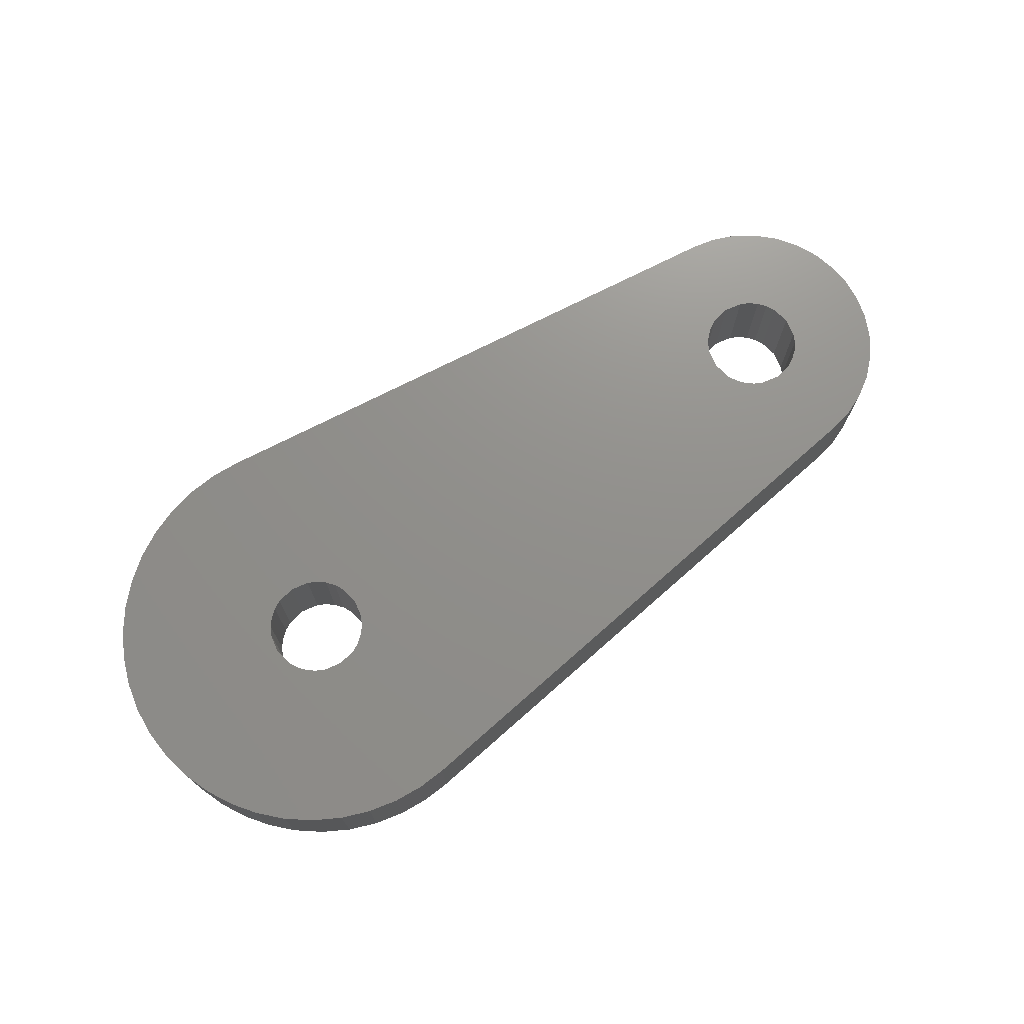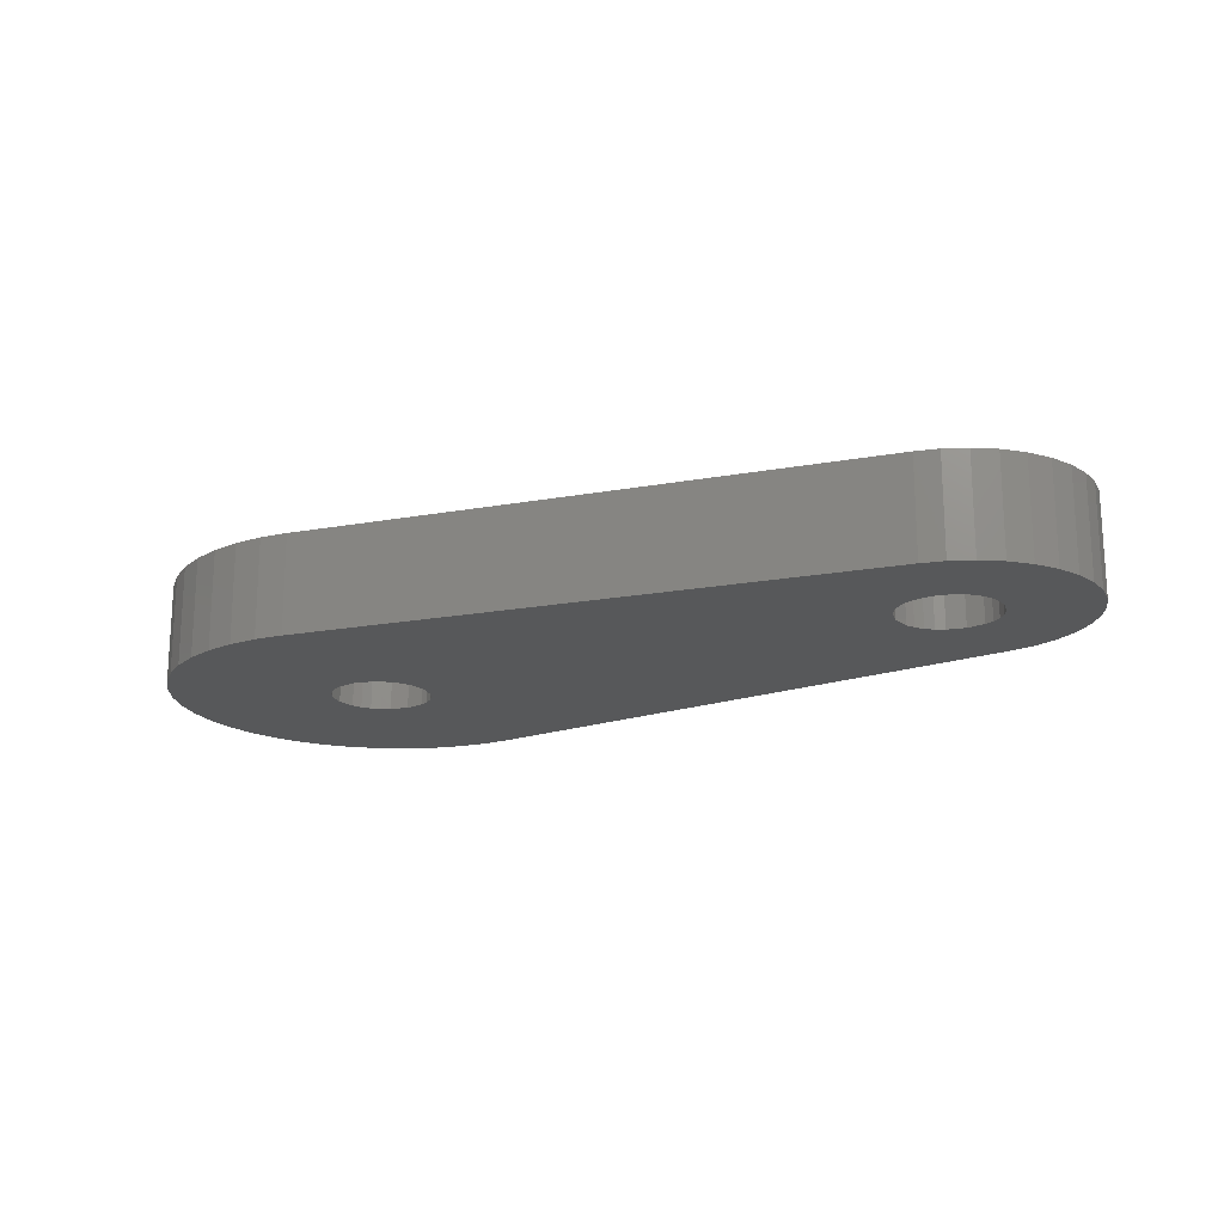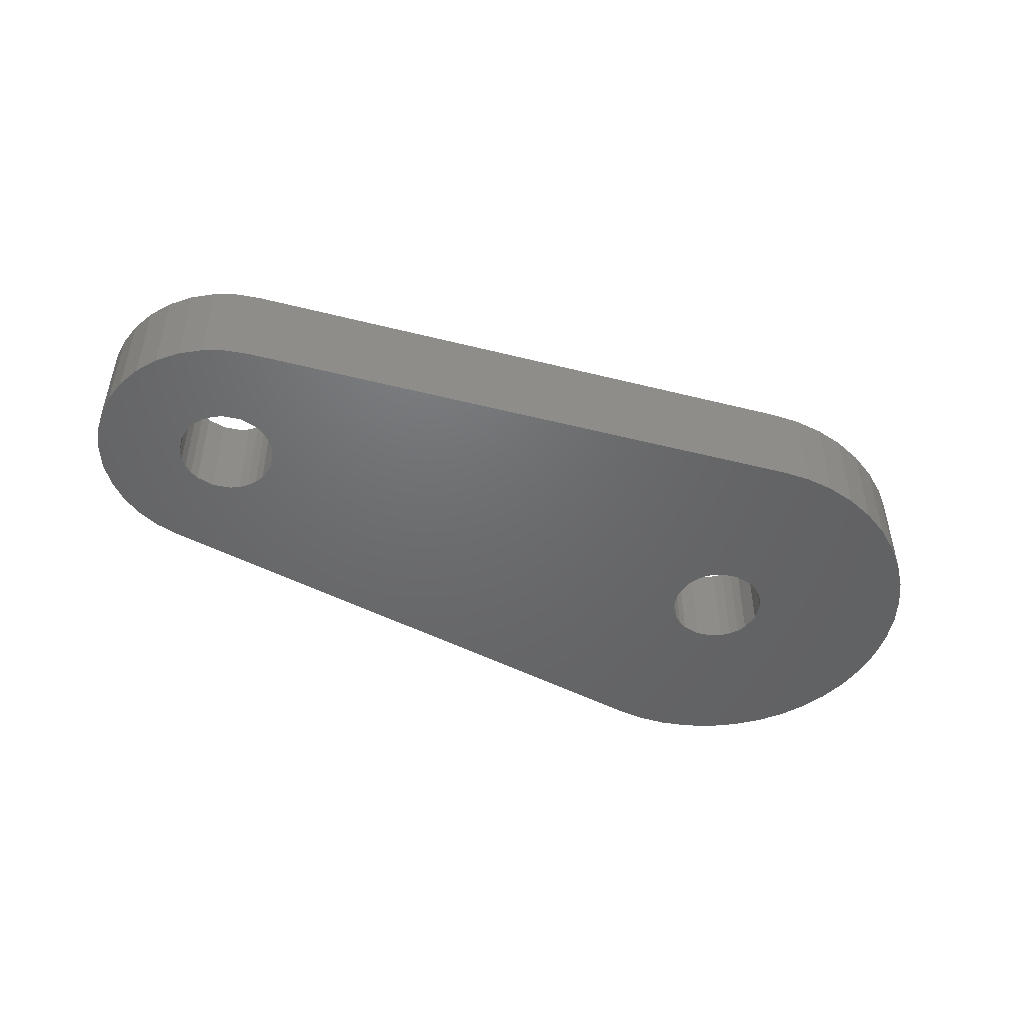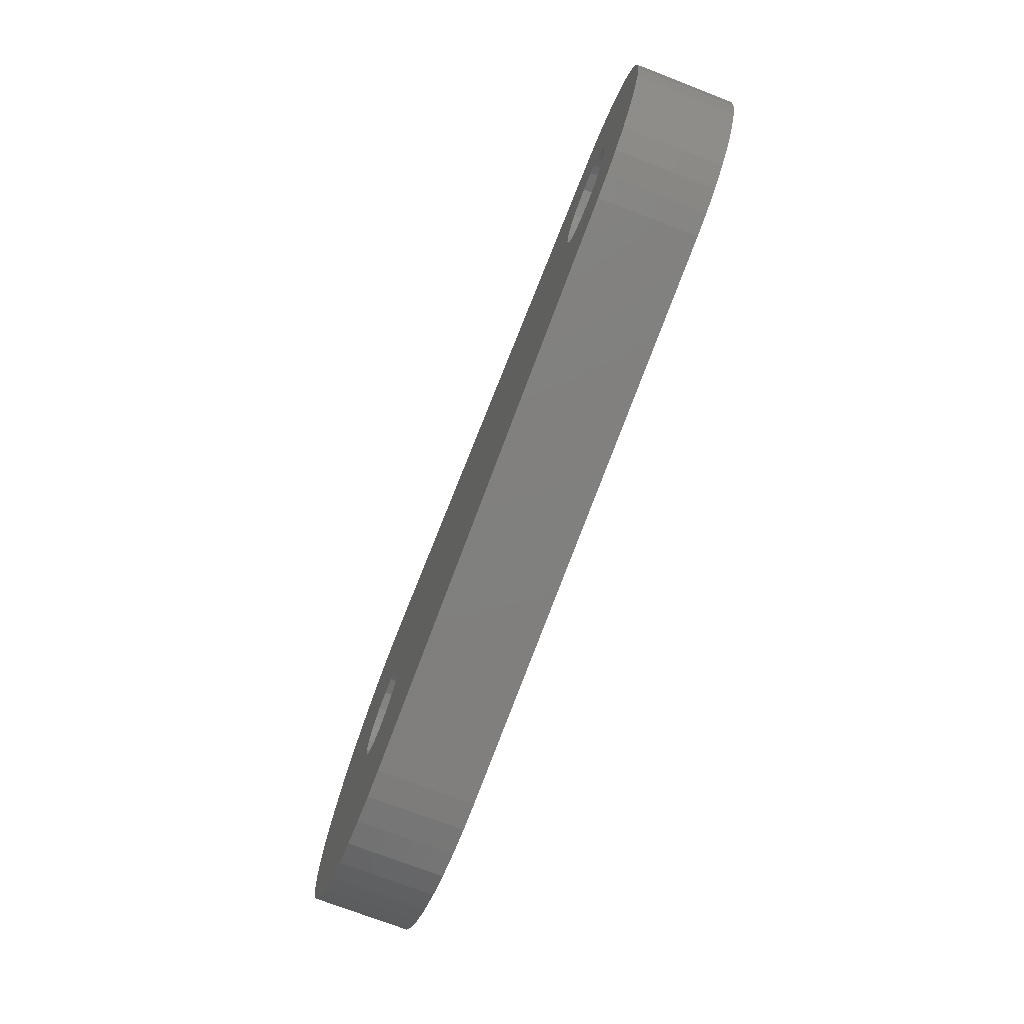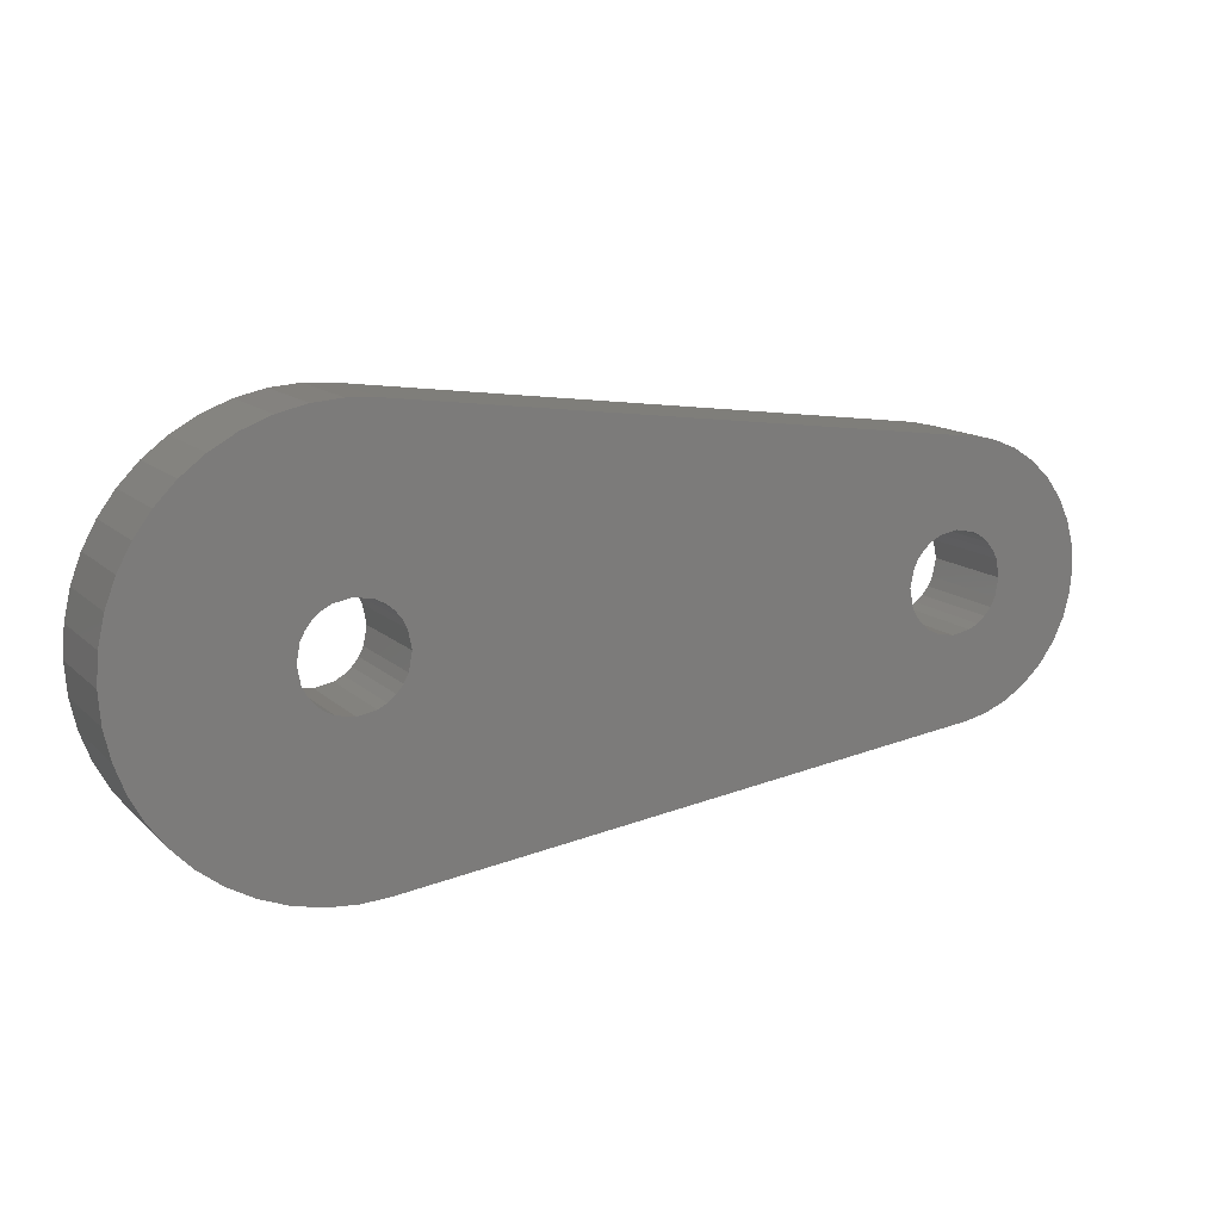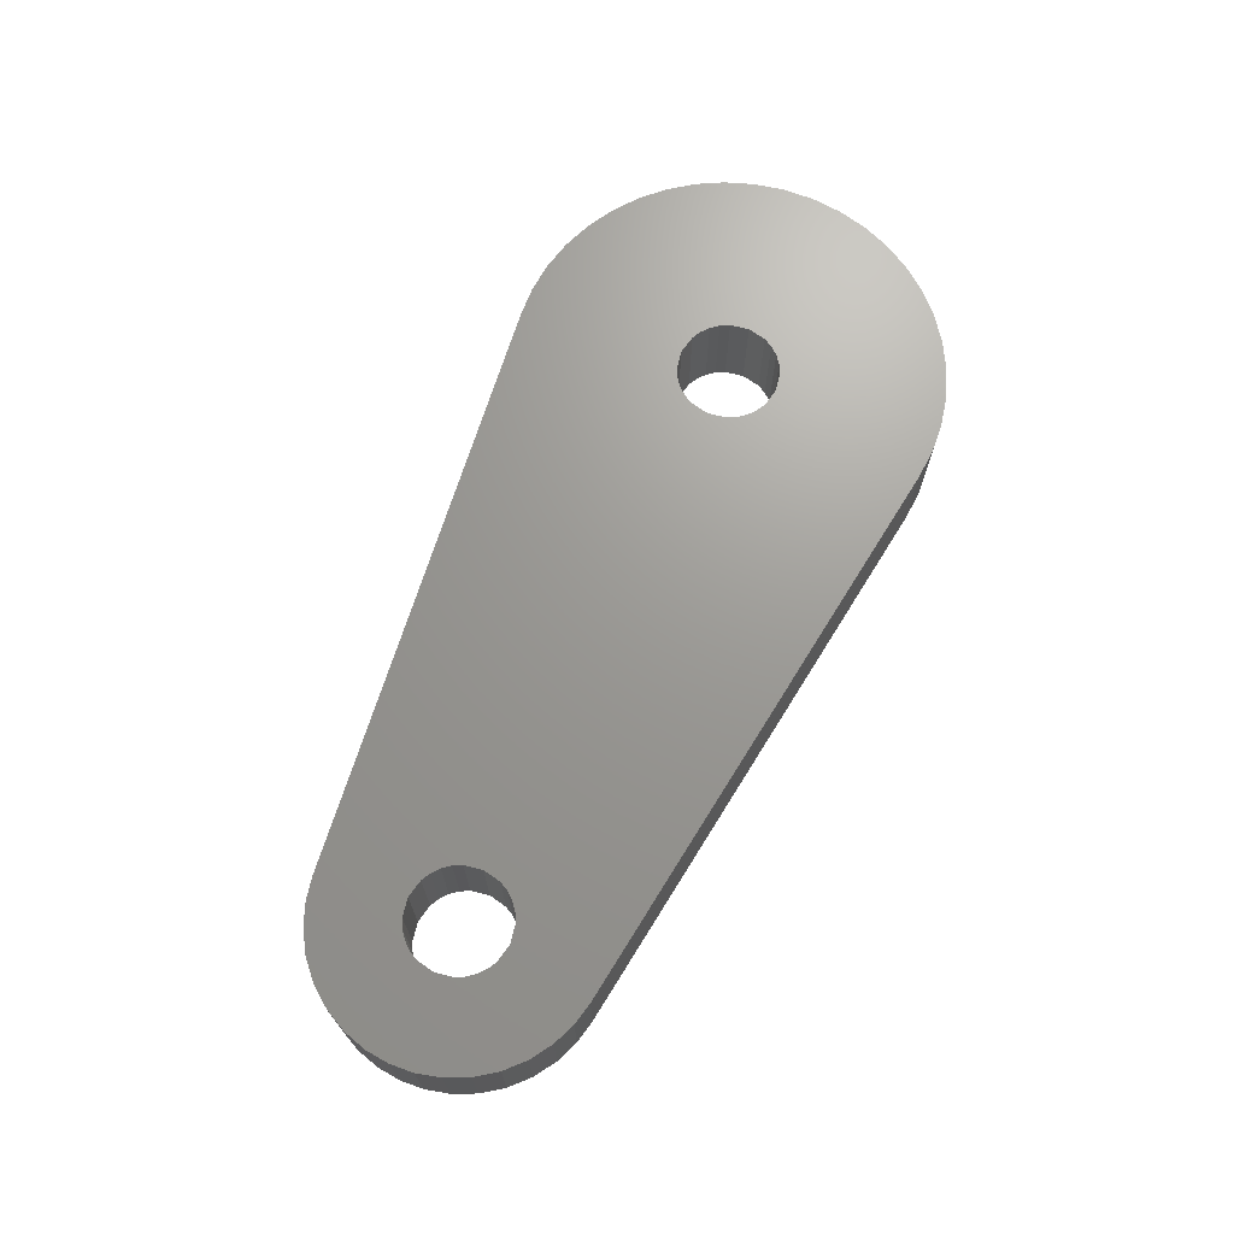
<metadata>
{"format":"stl","ext":"stl","renderer":"f3d","projection":"perspective","resolution":1024,"background":"white","views":[{"elev":72.7,"azim":145.7,"up":"+Z"},{"elev":-18.3,"azim":-153.3,"up":"+Z"},{"elev":-48.2,"azim":-23.0,"up":"+Z"},{"elev":-73.1,"azim":-111.1,"up":"+Y"},{"elev":13.3,"azim":152.3,"up":"+Y"},{"elev":69.5,"azim":-65.4,"up":"+Z"}]}
</metadata>
<code>
# stl→obj: 190 verts, 385 faces
v 34.13 17.64 -4.999
v 31.46 19.14 -4.999
v 34.13 17.64 5.001
v 41.68 8.807 -4.999
v 42.73 6.025 5.001
v 42.73 6.025 -4.999
v 41.68 8.807 5.001
v 41.68 -8.79 5.001
v 42.73 -6.009 -4.999
v 42.73 -6.009 5.001
v 41.68 -8.79 -4.999
v 40.31 11.34 -4.999
v 40.31 11.34 5.001
v 40.31 -11.32 5.001
v 40.31 -11.32 -4.999
v 31.46 19.14 5.001
v 28.6 20.24 -4.999
v 28.6 20.24 5.001
v 43.38 -3.048 -4.999
v 25.64 20.91 -4.999
v 25.64 20.91 5.001
v 36.53 15.79 5.001
v 36.53 15.79 -4.999
v 22.68 21.15 -4.999
v 22.68 21.15 5.001
v 38.6 13.66 5.001
v 38.6 13.66 -4.999
v 19.8 20.98 -4.999
v 19.8 20.98 5.001
v 22.68 -21.14 -4.999
v 25.64 -20.9 -4.999
v 22.68 -21.14 5.001
v 31.46 -19.13 5.001
v 34.13 -17.62 -4.999
v 34.13 -17.62 5.001
v 31.46 -19.13 -4.999
v 28.6 -20.23 5.001
v 28.6 -20.23 -4.999
v 36.53 -15.77 -4.999
v 36.53 -15.77 5.001
v 25.64 -20.9 5.001
v 38.6 -13.65 -4.999
v 38.6 -13.65 5.001
v 19.8 -20.97 5.001
v 19.8 -20.97 -4.999
v 43.6 0.008077 5.001
v 43.38 3.064 -4.999
v 43.38 3.064 5.001
v 43.6 0.008077 -4.999
v 43.38 -3.048 5.001
v -38.63 -13.57 -4.999
v -38.63 -13.57 5.001
v -49.77 -4.671 5.001
v -48.69 -6.957 -4.999
v -48.69 -6.957 5.001
v -49.77 -4.671 -4.999
v -40.9 -13.08 -4.999
v -43.17 -12.16 5.001
v -43.17 -12.16 -4.999
v -40.9 -13.08 5.001
v -50.39 -2.31 5.001
v -50.39 -2.31 -4.999
v -50.59 0.008077 5.001
v -50.59 0.008077 -4.999
v -45.3 -10.8 5.001
v 27.11 1.849 -4.999
v 26.64 2.744 -4.999
v 27.46 0.008077 -4.999
v 25.99 3.544 -4.999
v 27.11 -1.832 -4.999
v 25.19 4.193 -4.999
v 26.64 -2.728 -4.999
v 24.3 4.657 -4.999
v 25.99 -3.527 -4.999
v 22.46 5.008 -4.999
v 25.19 -4.177 -4.999
v -50.39 2.326 5.001
v -49.77 4.688 5.001
v -50.39 2.326 -4.999
v -38.63 13.58 -4.999
v -38.63 13.58 5.001
v -47.17 9.055 5.001
v -48.69 6.974 -4.999
v -48.69 6.974 5.001
v -47.17 9.055 -4.999
v -45.3 10.82 5.001
v -45.3 10.82 -4.999
v -49.77 4.688 -4.999
v -43.17 12.18 5.001
v -43.17 12.18 -4.999
v 27.46 0.008077 5.001
v -40.9 13.1 5.001
v -40.9 13.1 -4.999
v -47.17 -9.039 5.001
v -45.3 -10.8 -4.999
v -47.17 -9.039 -4.999
v -36.91 -4.992 -4.999
v -38.75 -4.641 -4.999
v -36.91 -4.992 5.001
v -41.56 -1.832 5.001
v -41.91 0.008077 -4.999
v -41.91 0.008077 5.001
v -41.56 -1.832 -4.999
v -41.09 -2.728 5.001
v -41.09 -2.728 -4.999
v -40.44 -3.527 5.001
v -40.44 -3.527 -4.999
v -39.64 -4.177 5.001
v -39.64 -4.177 -4.999
v -38.75 -4.641 5.001
v -41.56 1.849 -4.999
v -35.07 -4.641 5.001
v -35.07 -4.641 -4.999
v -34.17 -4.177 5.001
v -34.17 -4.177 -4.999
v -33.37 -3.527 5.001
v -33.37 -3.527 -4.999
v -32.72 -2.728 5.001
v -32.72 -2.728 -4.999
v -32.26 -1.832 5.001
v -32.26 -1.832 -4.999
v -31.91 0.008077 5.001
v -36.91 5.008 -4.999
v -35.07 4.657 -4.999
v -36.91 5.008 5.001
v -32.26 1.849 5.001
v -31.91 0.008077 -4.999
v -32.26 1.849 -4.999
v -32.72 2.744 5.001
v -32.72 2.744 -4.999
v -33.37 3.544 5.001
v -33.37 3.544 -4.999
v -34.17 4.193 5.001
v -34.17 4.193 -4.999
v -35.07 4.657 5.001
v -38.75 4.657 5.001
v -38.75 4.657 -4.999
v -39.64 4.193 5.001
v -39.64 4.193 -4.999
v -40.44 3.544 5.001
v -40.44 3.544 -4.999
v -41.09 2.744 5.001
v -41.09 2.744 -4.999
v -41.56 1.849 5.001
v 22.46 -4.992 -4.999
v 20.62 -4.641 -4.999
v 22.46 -4.992 5.001
v 17.81 -1.832 5.001
v 17.46 0.008077 -4.999
v 17.46 0.008077 5.001
v 17.81 -1.832 -4.999
v 18.27 -2.728 5.001
v 18.27 -2.728 -4.999
v 18.92 -3.527 5.001
v 18.92 -3.527 -4.999
v 19.72 -4.177 5.001
v 19.72 -4.177 -4.999
v 20.62 -4.641 5.001
v 17.81 1.849 -4.999
v 24.3 -4.641 5.001
v 24.3 -4.641 -4.999
v 25.19 -4.177 5.001
v 25.99 -3.527 5.001
v 26.64 -2.728 5.001
v 27.11 -1.832 5.001
v 22.46 5.008 5.001
v 27.11 1.849 5.001
v 26.64 2.744 5.001
v 25.99 3.544 5.001
v 25.19 4.193 5.001
v 24.3 4.657 5.001
v 20.62 4.657 5.001
v 20.62 4.657 -4.999
v 19.72 4.193 5.001
v 19.72 4.193 -4.999
v 18.92 3.544 5.001
v 18.92 3.544 -4.999
v 18.27 2.744 5.001
v 18.27 2.744 -4.999
v 17.81 1.849 5.001
v 35.99 -8.581 5.001
v -49.77 0.008077 5.001
v -44.04 -11.06 5.001
v 29.6 18.47 5.001
v -44.04 11.08 5.001
v -46.47 -3.736 -4.999
v 31.49 -16.23 -4.999
v -44.04 11.08 -4.999
v 43.05 -1.473 -4.999
v 35.14 14.52 -4.999
f 1 2 3
f 4 5 6
f 7 5 4
f 8 9 10
f 11 9 8
f 12 7 4
f 13 7 12
f 14 11 8
f 15 11 14
f 16 17 18
f 2 17 16
f 3 2 16
f 9 19 10
f 20 18 17
f 21 18 20
f 22 1 3
f 23 1 22
f 24 21 20
f 25 21 24
f 26 23 22
f 27 23 26
f 28 25 24
f 29 25 28
f 13 27 26
f 30 31 32
f 33 34 35
f 36 34 33
f 37 36 33
f 38 36 37
f 39 35 34
f 40 35 39
f 41 38 37
f 31 38 41
f 42 40 39
f 43 40 42
f 32 31 41
f 12 27 13
f 15 43 42
f 14 43 15
f 44 30 32
f 45 30 44
f 46 47 48
f 49 47 46
f 50 49 46
f 19 49 50
f 6 48 47
f 5 48 6
f 10 19 50
f 51 45 52
f 53 54 55
f 56 54 53
f 57 58 59
f 60 58 57
f 61 56 53
f 62 56 61
f 51 60 57
f 52 60 51
f 63 62 61
f 64 62 63
f 52 45 44
f 58 65 59
f 6 66 67
f 68 66 6
f 69 6 67
f 70 68 6
f 71 6 69
f 72 70 6
f 73 6 71
f 74 72 6
f 75 6 73
f 76 74 6
f 11 76 6
f 77 78 79
f 29 80 81
f 28 80 29
f 82 83 84
f 85 83 82
f 86 85 82
f 87 85 86
f 88 84 83
f 78 84 88
f 89 87 86
f 90 87 89
f 79 78 88
f 68 70 91
f 92 90 89
f 93 90 92
f 64 77 79
f 63 77 64
f 81 93 92
f 80 93 81
f 94 95 65
f 96 95 94
f 55 96 94
f 54 96 55
f 59 65 95
f 97 98 99
f 100 101 102
f 103 101 100
f 104 103 100
f 105 103 104
f 106 105 104
f 107 105 106
f 108 107 106
f 109 107 108
f 110 109 108
f 98 109 110
f 99 98 110
f 101 111 102
f 112 97 99
f 113 97 112
f 114 113 112
f 115 113 114
f 116 115 114
f 117 115 116
f 118 117 116
f 119 117 118
f 120 119 118
f 121 119 120
f 122 121 120
f 123 124 125
f 126 127 122
f 128 127 126
f 129 128 126
f 130 128 129
f 131 130 129
f 132 130 131
f 133 132 131
f 134 132 133
f 135 134 133
f 124 134 135
f 125 124 135
f 127 121 122
f 136 123 125
f 137 123 136
f 138 137 136
f 139 137 138
f 140 139 138
f 141 139 140
f 142 141 140
f 143 141 142
f 144 143 142
f 111 143 144
f 102 111 144
f 145 146 147
f 148 149 150
f 151 149 148
f 152 151 148
f 153 151 152
f 154 153 152
f 155 153 154
f 156 155 154
f 157 155 156
f 158 157 156
f 146 157 158
f 147 146 158
f 149 159 150
f 160 145 147
f 161 145 160
f 162 161 160
f 76 161 162
f 163 76 162
f 74 76 163
f 164 74 163
f 72 74 164
f 165 72 164
f 70 72 165
f 91 70 165
f 75 73 166
f 167 68 91
f 66 68 167
f 168 66 167
f 67 66 168
f 169 67 168
f 69 67 169
f 170 69 169
f 71 69 170
f 171 71 170
f 73 71 171
f 166 73 171
f 161 76 11
f 172 75 166
f 173 75 172
f 174 173 172
f 175 173 174
f 176 175 174
f 177 175 176
f 178 177 176
f 179 177 178
f 180 179 178
f 159 179 180
f 150 159 180
f 122 120 148
f 166 171 5
f 112 99 147
f 158 112 147
f 114 112 158
f 156 114 158
f 116 114 156
f 154 116 156
f 118 116 154
f 152 118 154
f 120 118 152
f 148 120 152
f 171 170 5
f 150 122 148
f 126 122 150
f 180 126 150
f 129 126 180
f 178 129 180
f 131 129 178
f 176 131 178
f 133 131 176
f 174 133 176
f 135 133 174
f 172 135 174
f 147 99 41
f 55 104 84
f 106 104 55
f 136 84 138
f 108 106 55
f 125 84 136
f 110 108 55
f 52 110 55
f 44 110 52
f 32 110 44
f 99 110 32
f 41 99 32
f 125 135 172
f 160 147 41
f 162 160 41
f 5 162 41
f 163 162 5
f 164 163 5
f 165 164 5
f 91 165 5
f 167 91 5
f 168 167 5
f 169 168 5
f 170 169 5
f 41 181 5
f 77 182 78
f 63 182 77
f 61 182 63
f 53 182 61
f 55 182 53
f 55 183 52
f 94 183 55
f 65 183 94
f 58 183 65
f 60 183 58
f 52 183 60
f 78 182 84
f 37 181 41
f 33 181 37
f 35 181 33
f 40 181 35
f 43 181 40
f 14 181 43
f 8 181 14
f 10 181 8
f 50 181 10
f 46 181 50
f 48 181 46
f 16 184 3
f 166 125 172
f 84 125 166
f 5 84 166
f 81 84 5
f 7 81 5
f 29 81 7
f 13 29 7
f 26 29 13
f 26 184 29
f 22 184 26
f 3 184 22
f 104 100 84
f 18 184 16
f 21 184 18
f 25 184 21
f 29 184 25
f 81 185 84
f 92 185 81
f 89 185 92
f 86 185 89
f 82 185 86
f 84 185 82
f 84 182 55
f 175 177 130
f 117 153 115
f 151 153 117
f 119 151 117
f 149 151 119
f 121 149 119
f 159 149 121
f 127 159 121
f 179 159 127
f 128 179 127
f 177 179 128
f 130 177 128
f 153 155 115
f 132 175 130
f 173 175 132
f 134 173 132
f 75 173 134
f 124 75 134
f 6 75 124
f 123 6 124
f 20 6 123
f 83 20 123
f 24 20 83
f 80 24 83
f 101 103 83
f 45 161 11
f 145 161 45
f 51 145 45
f 57 145 51
f 97 145 57
f 98 97 57
f 109 98 57
f 107 109 57
f 105 107 57
f 83 105 57
f 103 105 83
f 28 24 80
f 111 101 83
f 143 111 83
f 141 143 83
f 139 141 83
f 137 139 83
f 146 145 97
f 123 137 83
f 157 146 97
f 113 157 97
f 155 157 113
f 115 155 113
f 83 186 88
f 45 187 30
f 57 186 83
f 59 186 57
f 95 186 59
f 96 186 95
f 54 186 96
f 56 186 54
f 62 186 56
f 64 186 62
f 79 186 64
f 88 186 79
f 30 187 31
f 83 188 80
f 85 188 83
f 87 188 85
f 90 188 87
f 93 188 90
f 80 188 93
f 84 144 142
f 102 144 84
f 140 84 142
f 100 102 84
f 138 84 140
f 49 189 47
f 20 190 6
f 17 190 20
f 2 190 17
f 1 190 2
f 23 190 1
f 27 190 23
f 12 190 27
f 4 190 12
f 6 190 4
f 6 189 11
f 47 189 6
f 5 181 48
f 19 189 49
f 9 189 19
f 11 189 9
f 11 187 45
f 15 187 11
f 42 187 15
f 39 187 42
f 34 187 39
f 36 187 34
f 38 187 36
f 31 187 38
f 31 187 38

</code>
